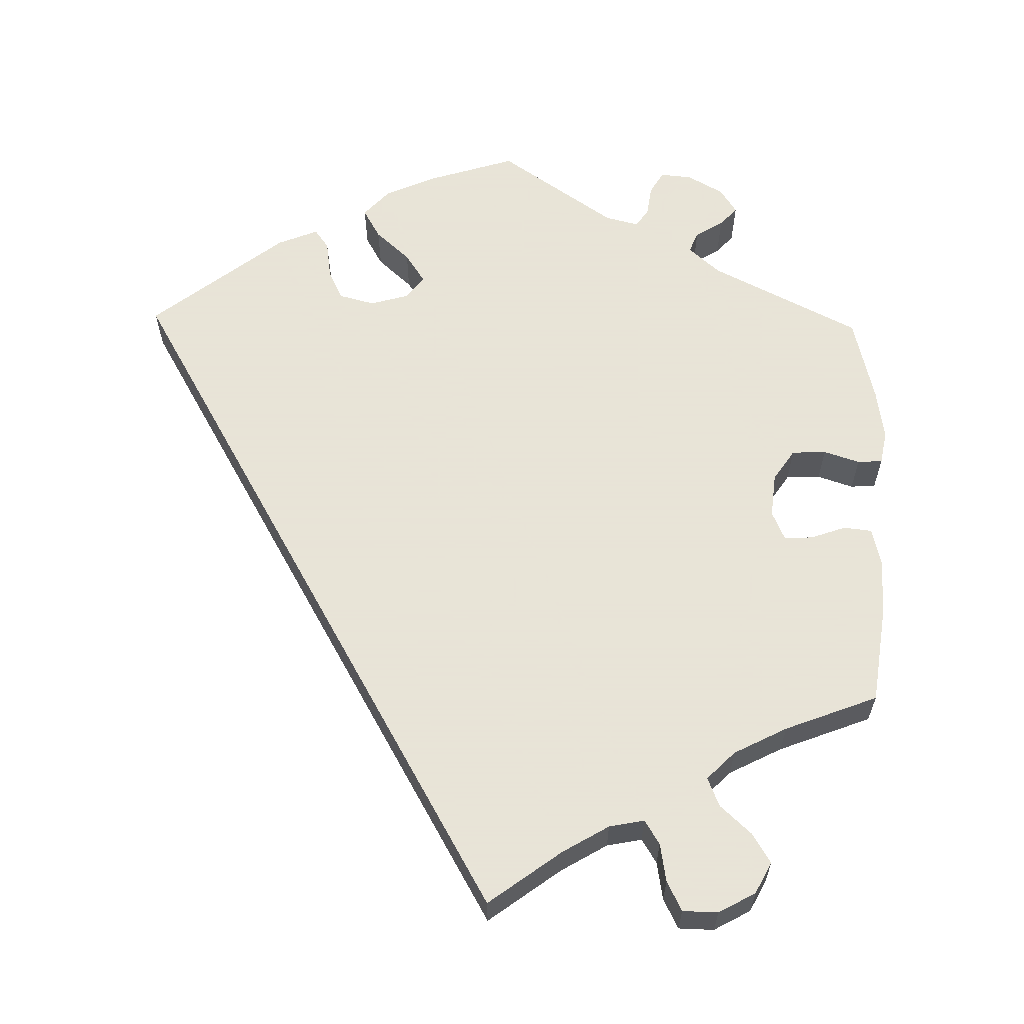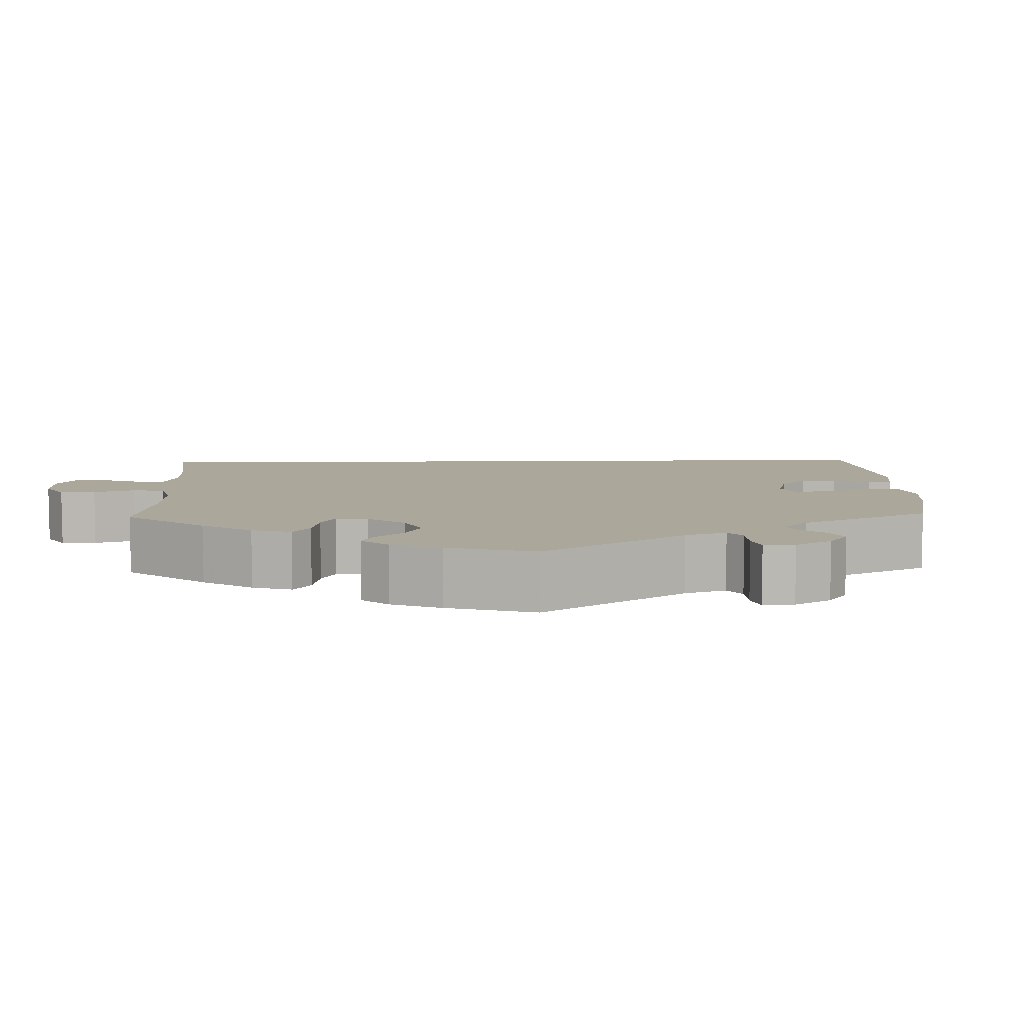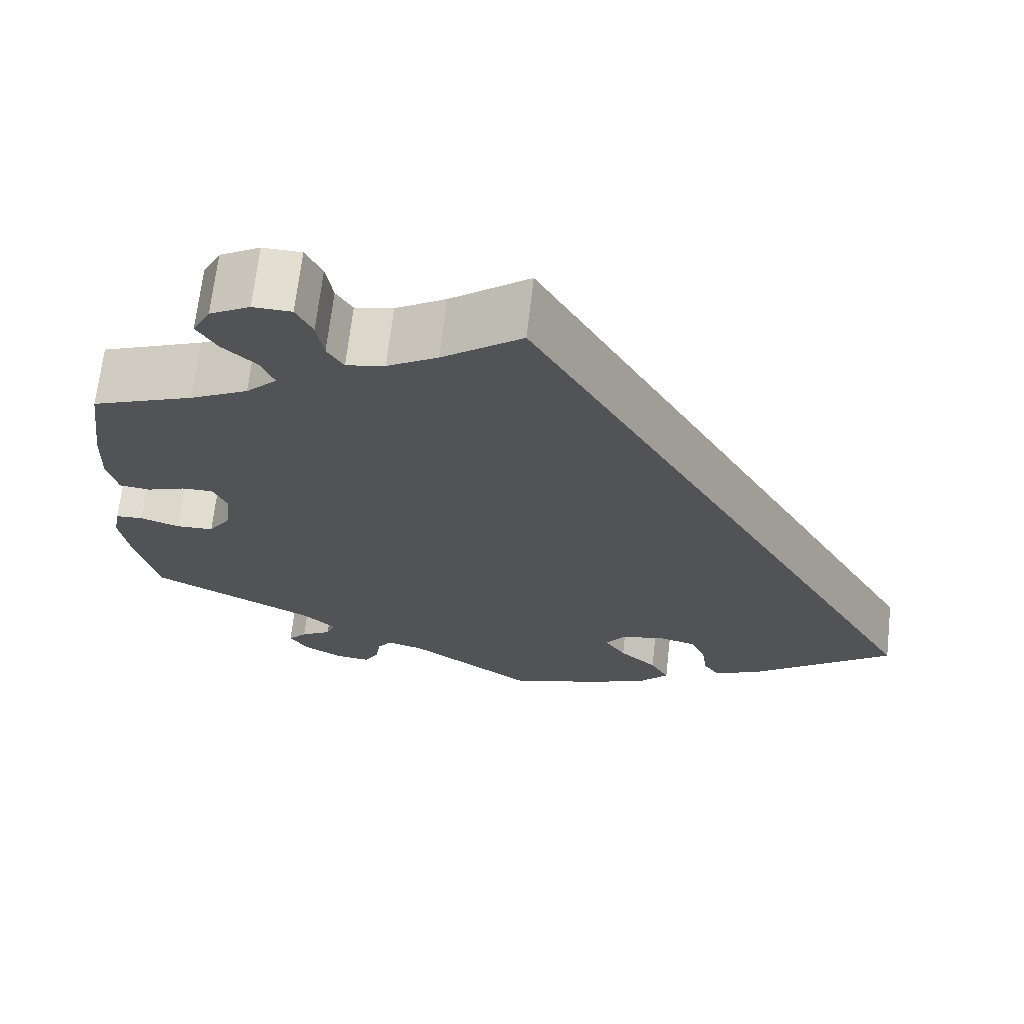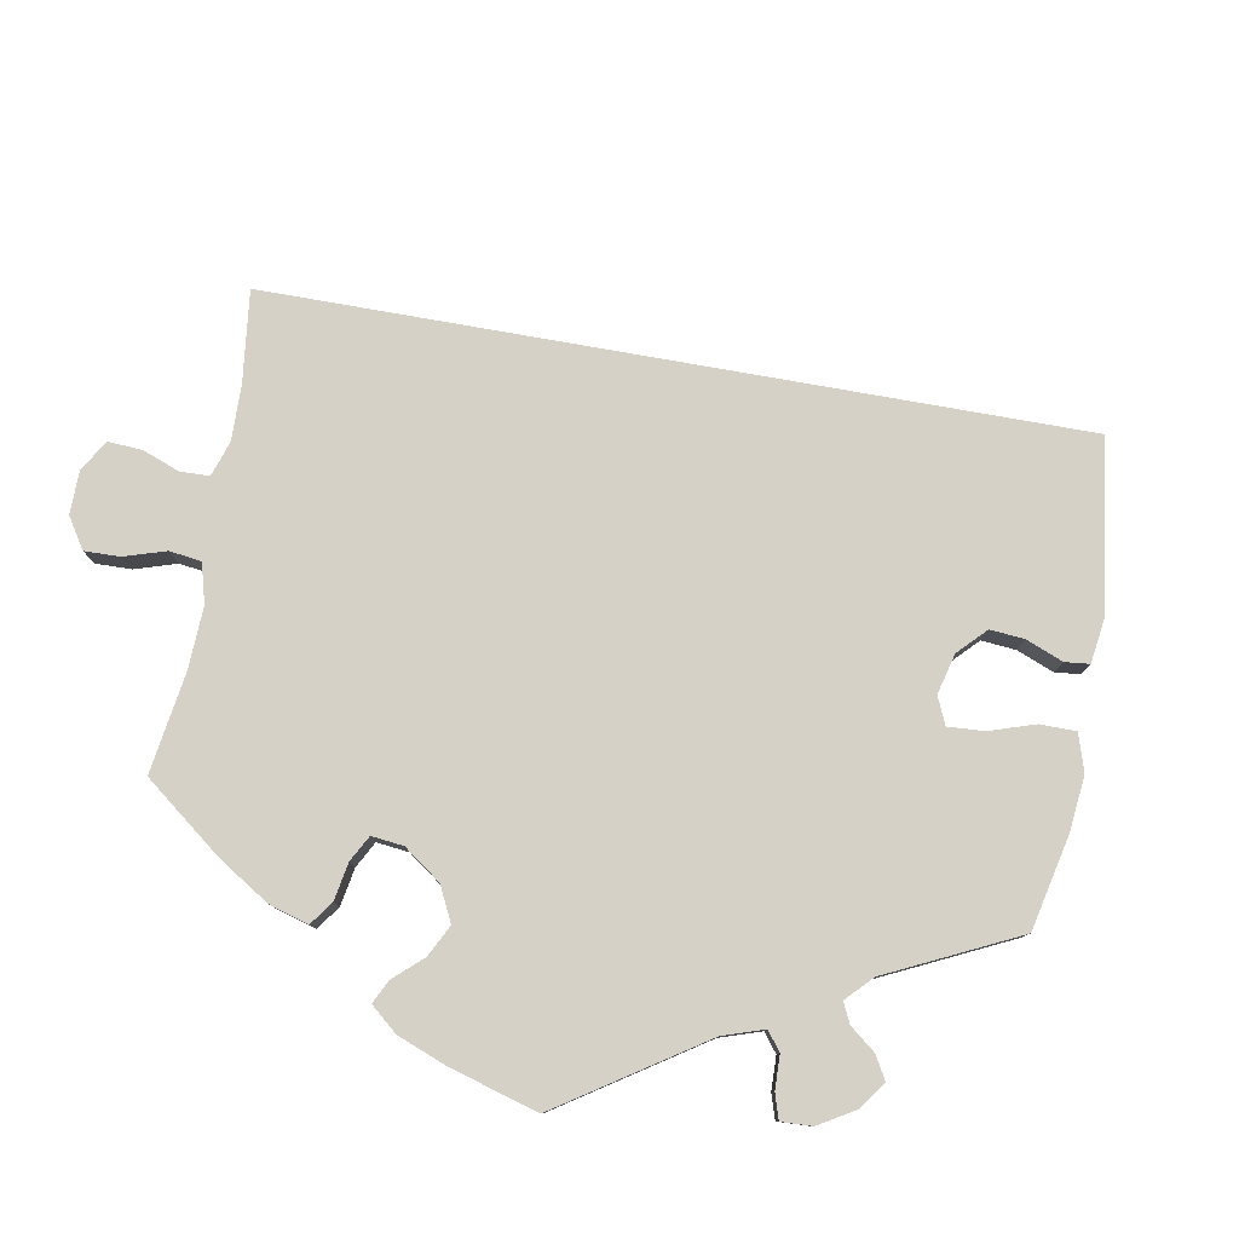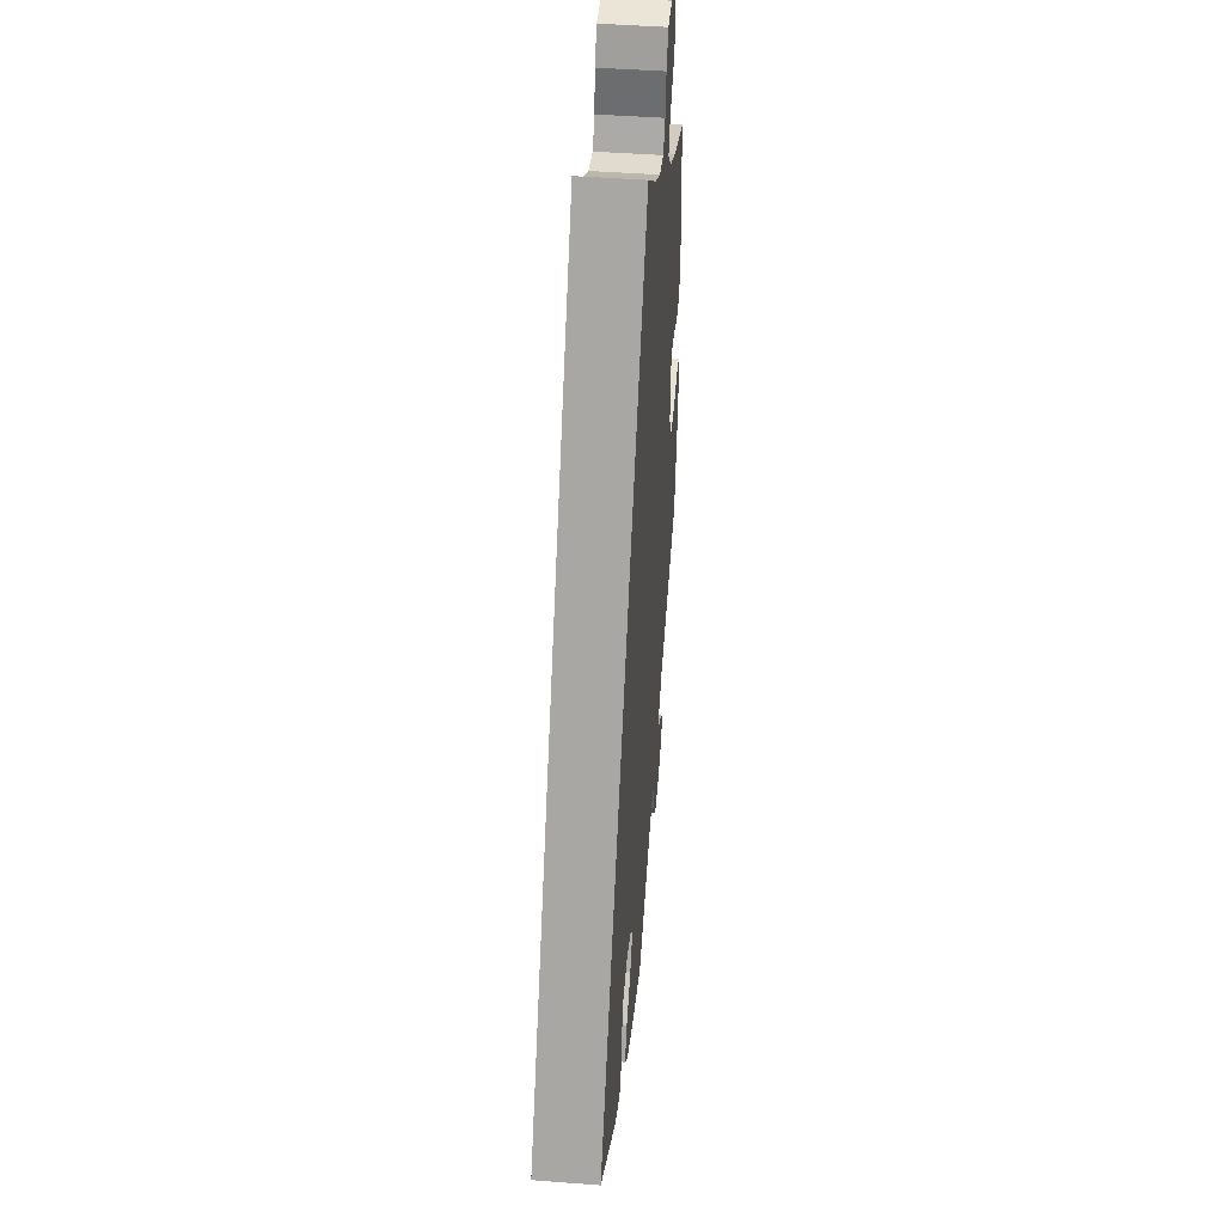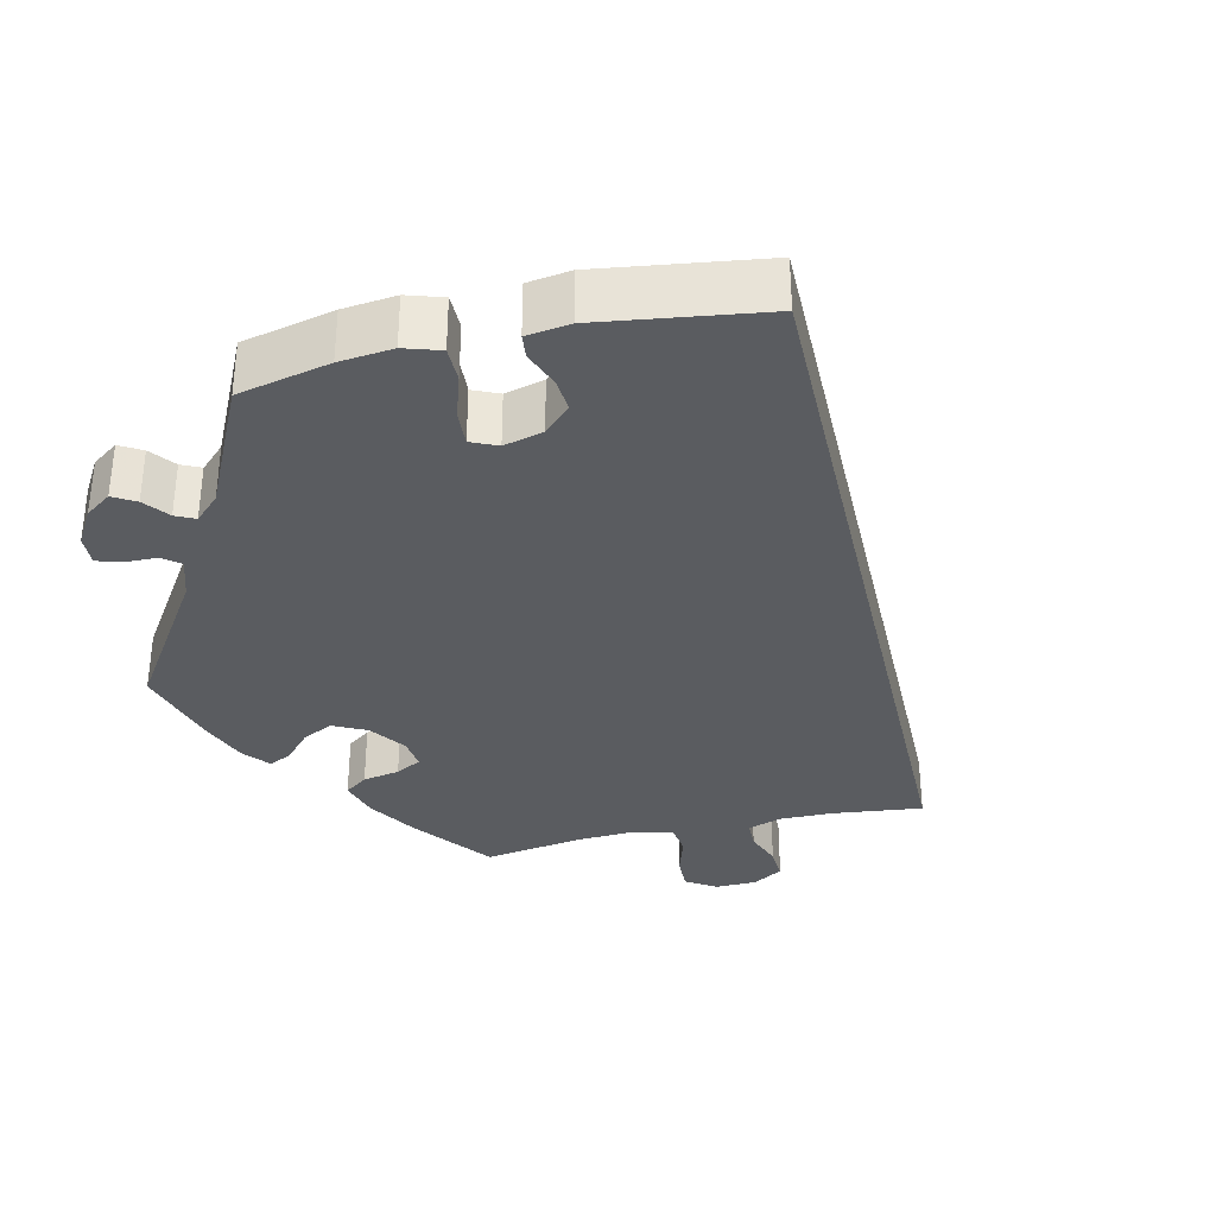
<metadata>
{"format":"obj","ext":"obj","renderer":"f3d","projection":"perspective","resolution":1024,"background":"white","views":[{"elev":61.4,"azim":1.2,"up":"+Y"},{"elev":8.1,"azim":118.0,"up":"+Y"},{"elev":68.1,"azim":-173.5,"up":"+Z"},{"elev":79.3,"azim":130.0,"up":"+Y"},{"elev":44.7,"azim":-84.9,"up":"+Z"},{"elev":-34.3,"azim":-137.0,"up":"+Y"}]}
</metadata>
<code>
v -0.001 0.07 0.578
v 0.092 0.07 0.509
v 0.151 0.07 0.474
v 0.196 0.07 0.465
v 0.215 0.07 0.496
v 0.223 0.07 0.545
v 0.242 0.07 0.583
v 0.287 0.07 0.584
v 0.334 0.07 0.558
v 0.355 0.07 0.518
v 0.332 0.07 0.48
v 0.292 0.07 0.443
v 0.277 0.07 0.406
v 0.313 0.07 0.37
v 0.381 0.07 0.335
v 0.5 0.07 0.289
v 0.517 0.07 0.165
v 0.52 0.07 0.091
v 0.508 0.07 0.041
v 0.472 0.07 0.037
v 0.427 0.07 0.053
v 0.39 0.07 0.054
v 0.374 0.07 0.017
v 0.38 0.07 -0.04
v 0.407 0.07 -0.08
v 0.451 0.07 -0.082
v 0.497 0.07 -0.067
v 0.529 0.07 -0.069
v 0.537 0.07 -0.112
v 0.527 0.07 -0.178
v 0.5 0.07 -0.289
v 0.31 0.07 -0.385
v 0.27 0.07 -0.421
v 0.281 0.07 -0.448
v 0.317 0.07 -0.47
v 0.339 0.07 -0.494
v 0.318 0.07 -0.527
v 0.272 0.07 -0.553
v 0.231 0.07 -0.557
v 0.214 0.07 -0.528
v 0.208 0.07 -0.488
v 0.192 0.07 -0.465
v 0.149 0.07 -0.476
v 0.001 0.07 -0.578
v -0.114 0.07 -0.542
v -0.177 0.07 -0.514
v -0.21 0.07 -0.478
v -0.188 0.07 -0.439
v -0.144 0.07 -0.399
v -0.119 0.07 -0.361
v -0.141 0.07 -0.331
v -0.191 0.07 -0.317
v -0.237 0.07 -0.329
v -0.255 0.07 -0.368
v -0.262 0.07 -0.417
v -0.28 0.07 -0.442
v -0.332 0.07 -0.421
v -0.501 0.07 -0.289
v -0.001 0 0.578
v 0.092 0 0.509
v 0.151 0 0.474
v 0.196 0 0.465
v 0.215 0 0.496
v 0.223 0 0.545
v 0.242 0 0.583
v 0.287 0 0.584
v 0.334 0 0.558
v 0.355 0 0.518
v 0.332 0 0.48
v 0.292 0 0.443
v 0.277 0 0.406
v 0.313 0 0.37
v 0.381 0 0.335
v 0.5 0 0.289
v 0.517 0 0.165
v 0.52 0 0.091
v 0.508 0 0.041
v 0.472 0 0.037
v 0.427 0 0.053
v 0.39 0 0.054
v 0.374 0 0.017
v 0.38 0 -0.04
v 0.407 0 -0.08
v 0.451 0 -0.082
v 0.497 0 -0.067
v 0.529 0 -0.069
v 0.537 0 -0.112
v 0.527 0 -0.178
v 0.5 0 -0.289
v 0.31 0 -0.385
v 0.27 0 -0.421
v 0.281 0 -0.448
v 0.317 0 -0.47
v 0.339 0 -0.494
v 0.318 0 -0.527
v 0.272 0 -0.553
v 0.231 0 -0.557
v 0.214 0 -0.528
v 0.208 0 -0.488
v 0.192 0 -0.465
v 0.149 0 -0.476
v 0.001 0 -0.578
v -0.114 0 -0.542
v -0.177 0 -0.514
v -0.21 0 -0.478
v -0.188 0 -0.439
v -0.144 0 -0.399
v -0.119 0 -0.361
v -0.141 0 -0.331
v -0.191 0 -0.317
v -0.237 0 -0.329
v -0.255 0 -0.368
v -0.262 0 -0.417
v -0.28 0 -0.442
v -0.332 0 -0.421
v -0.501 0 -0.289
f 57 58 1 2
f 54 55 56 57
f 53 54 57 2
f 52 53 2 3
f 51 52 3 4
f 50 51 4 5
f 46 47 48 49
f 46 49 50
f 43 44 45 46
f 42 43 46 50
f 38 39 40 41
f 38 41 42
f 37 38 42
f 34 35 36 37
f 34 37 42
f 33 34 42 50
f 29 30 31 32
f 26 27 28 29
f 25 26 29 32
f 24 25 32 33
f 18 19 20 21
f 18 21 22
f 15 16 17 18
f 14 15 18 22
f 13 14 22 23
f 9 10 11 12
f 9 12 13
f 8 9 13
f 5 6 7 8
f 5 8 13
f 23 24 33 50
f 5 13 23 50
f 60 59 116 115
f 115 114 113 112
f 60 115 112 111
f 61 60 111 110
f 62 61 110 109
f 63 62 109 108
f 107 106 105 104
f 108 107 104
f 104 103 102 101
f 108 104 101 100
f 99 98 97 96
f 100 99 96
f 100 96 95
f 95 94 93 92
f 100 95 92
f 108 100 92 91
f 90 89 88 87
f 87 86 85 84
f 90 87 84 83
f 91 90 83 82
f 79 78 77 76
f 80 79 76
f 76 75 74 73
f 80 76 73 72
f 81 80 72 71
f 70 69 68 67
f 71 70 67
f 71 67 66
f 66 65 64 63
f 71 66 63
f 108 91 82 81
f 108 81 71 63
f 1 59 60 2
f 2 60 61 3
f 3 61 62 4
f 4 62 63 5
f 5 63 64 6
f 6 64 65 7
f 7 65 66 8
f 8 66 67 9
f 9 67 68 10
f 10 68 69 11
f 11 69 70 12
f 12 70 71 13
f 13 71 72 14
f 14 72 73 15
f 15 73 74 16
f 16 74 75 17
f 17 75 76 18
f 18 76 77 19
f 19 77 78 20
f 20 78 79 21
f 21 79 80 22
f 22 80 81 23
f 23 81 82 24
f 24 82 83 25
f 25 83 84 26
f 26 84 85 27
f 27 85 86 28
f 28 86 87 29
f 29 87 88 30
f 30 88 89 31
f 31 89 90 32
f 32 90 91 33
f 33 91 92 34
f 34 92 93 35
f 35 93 94 36
f 36 94 95 37
f 37 95 96 38
f 38 96 97 39
f 39 97 98 40
f 40 98 99 41
f 41 99 100 42
f 42 100 101 43
f 43 101 102 44
f 44 102 103 45
f 45 103 104 46
f 46 104 105 47
f 47 105 106 48
f 48 106 107 49
f 49 107 108 50
f 50 108 109 51
f 51 109 110 52
f 52 110 111 53
f 53 111 112 54
f 54 112 113 55
f 55 113 114 56
f 56 114 115 57
f 57 115 116 58
f 58 116 59 1

</code>
